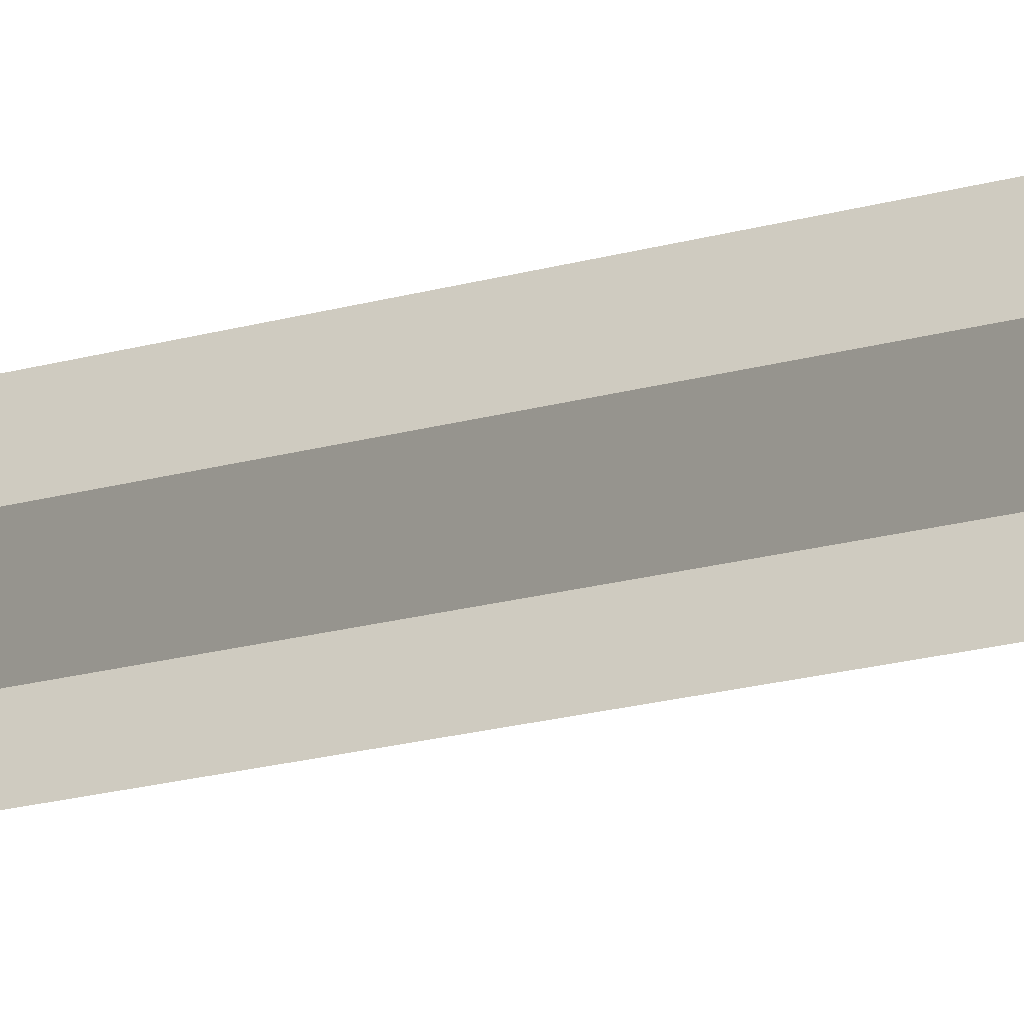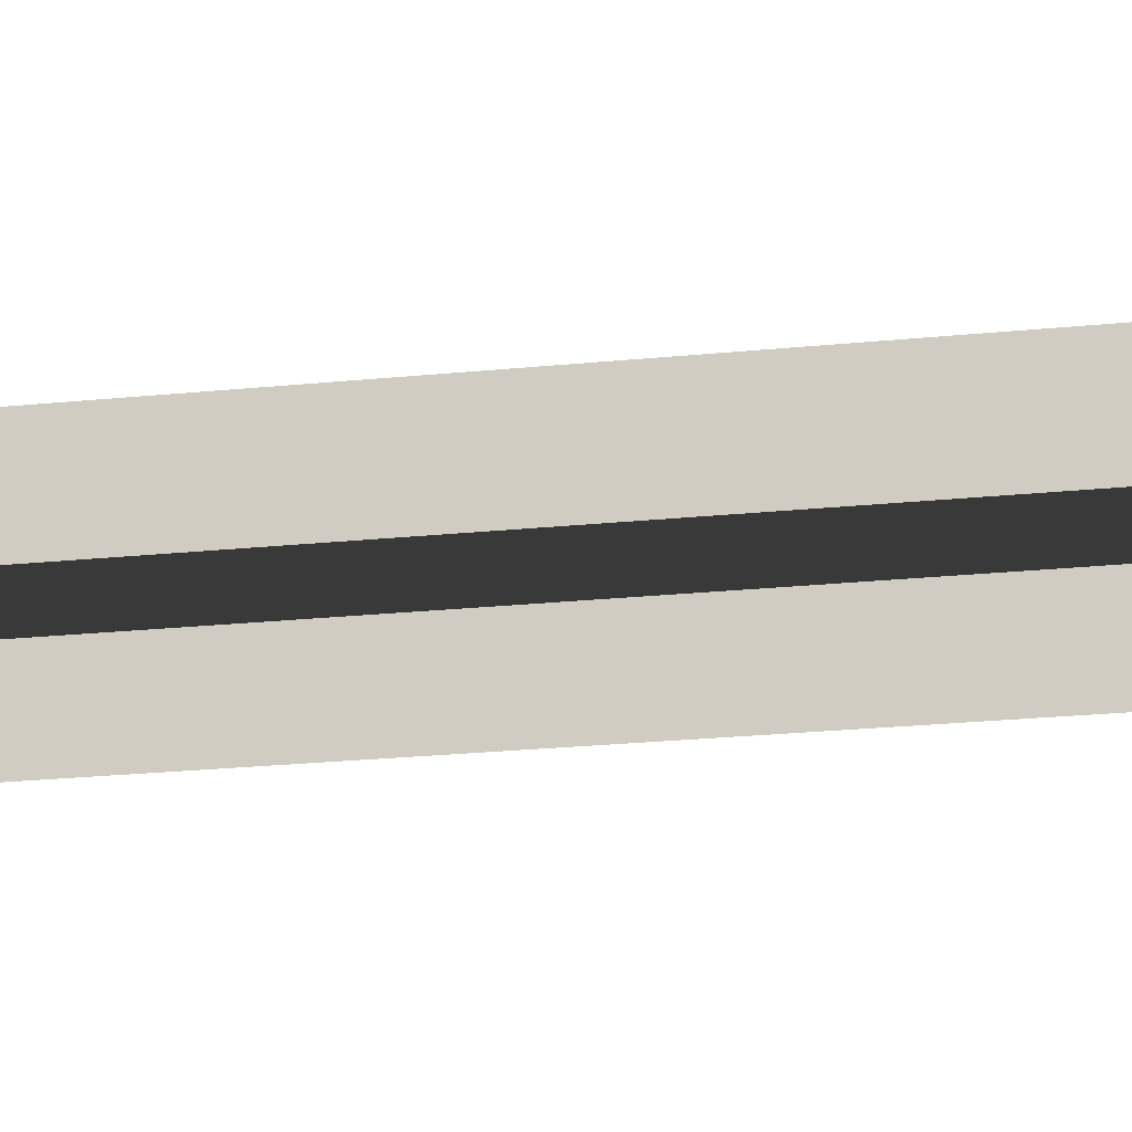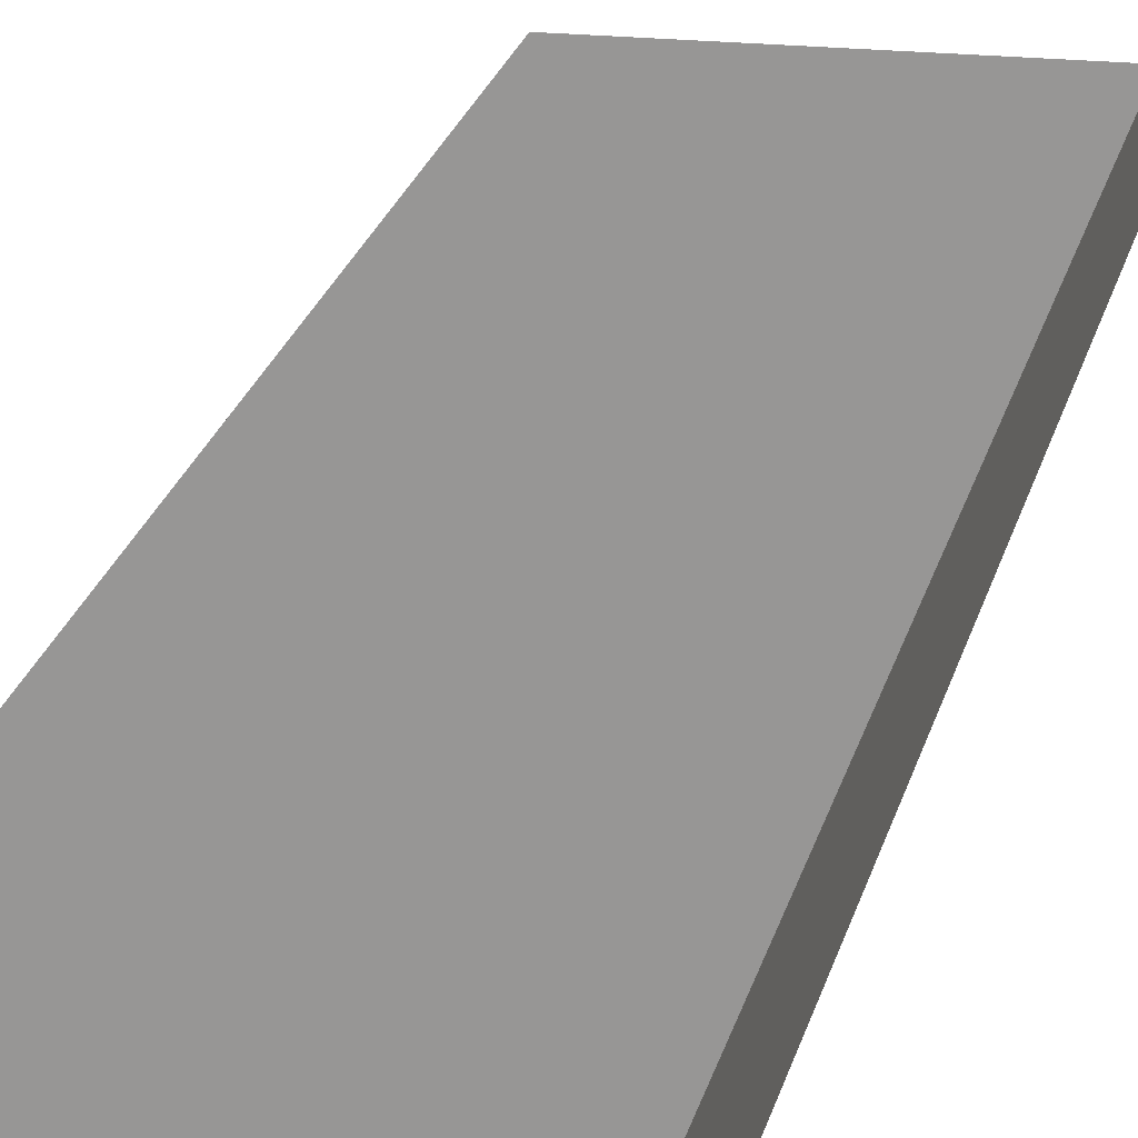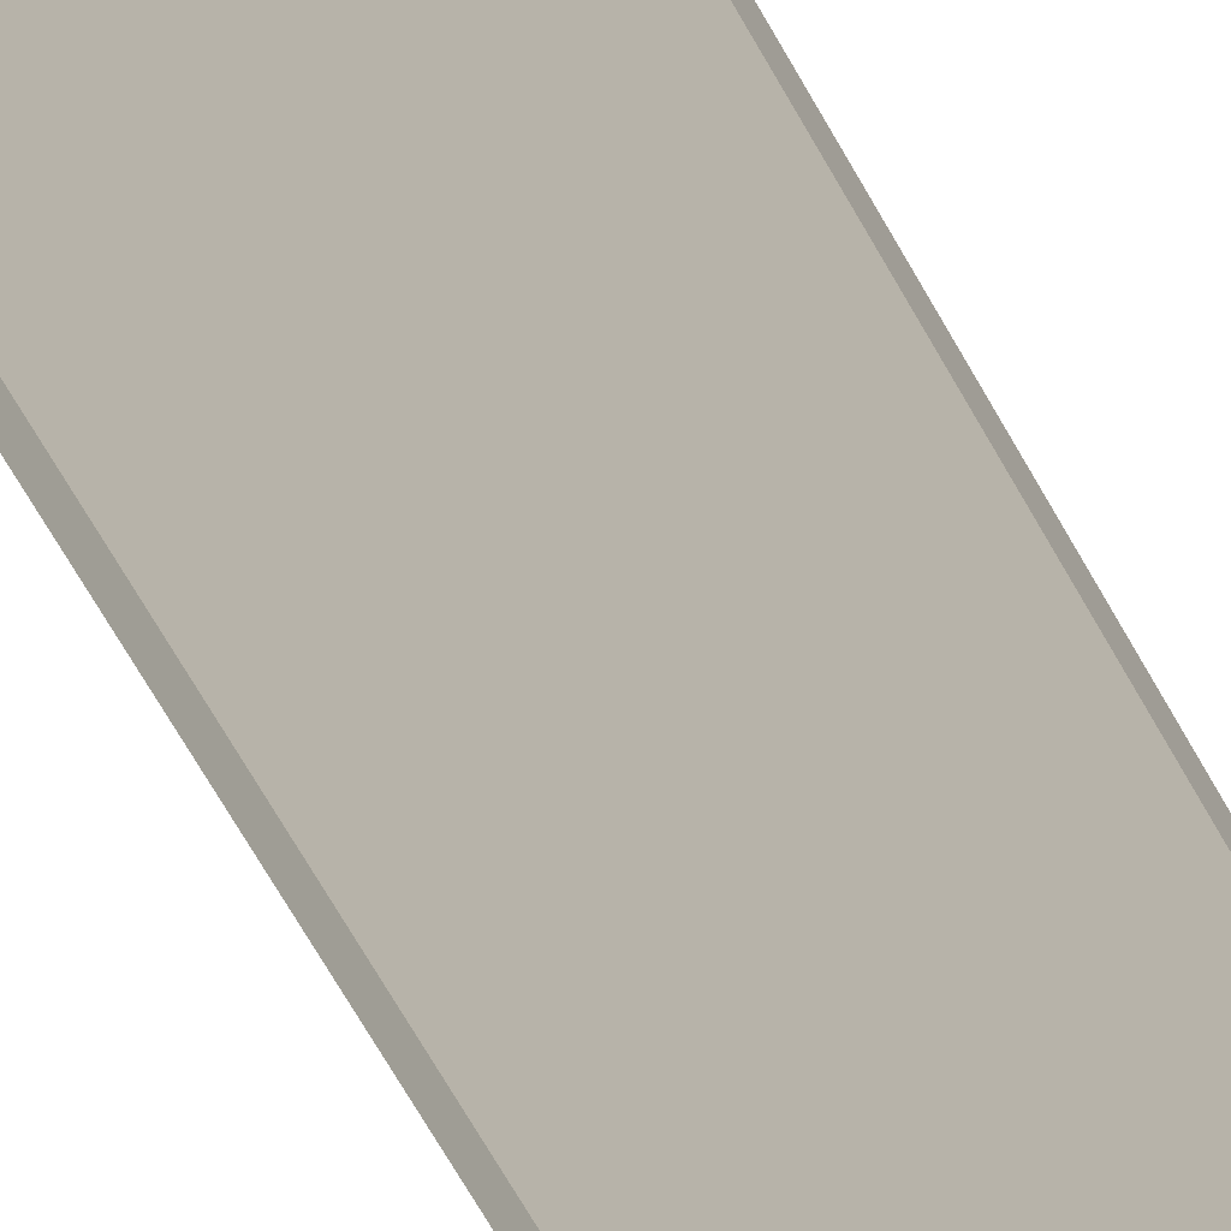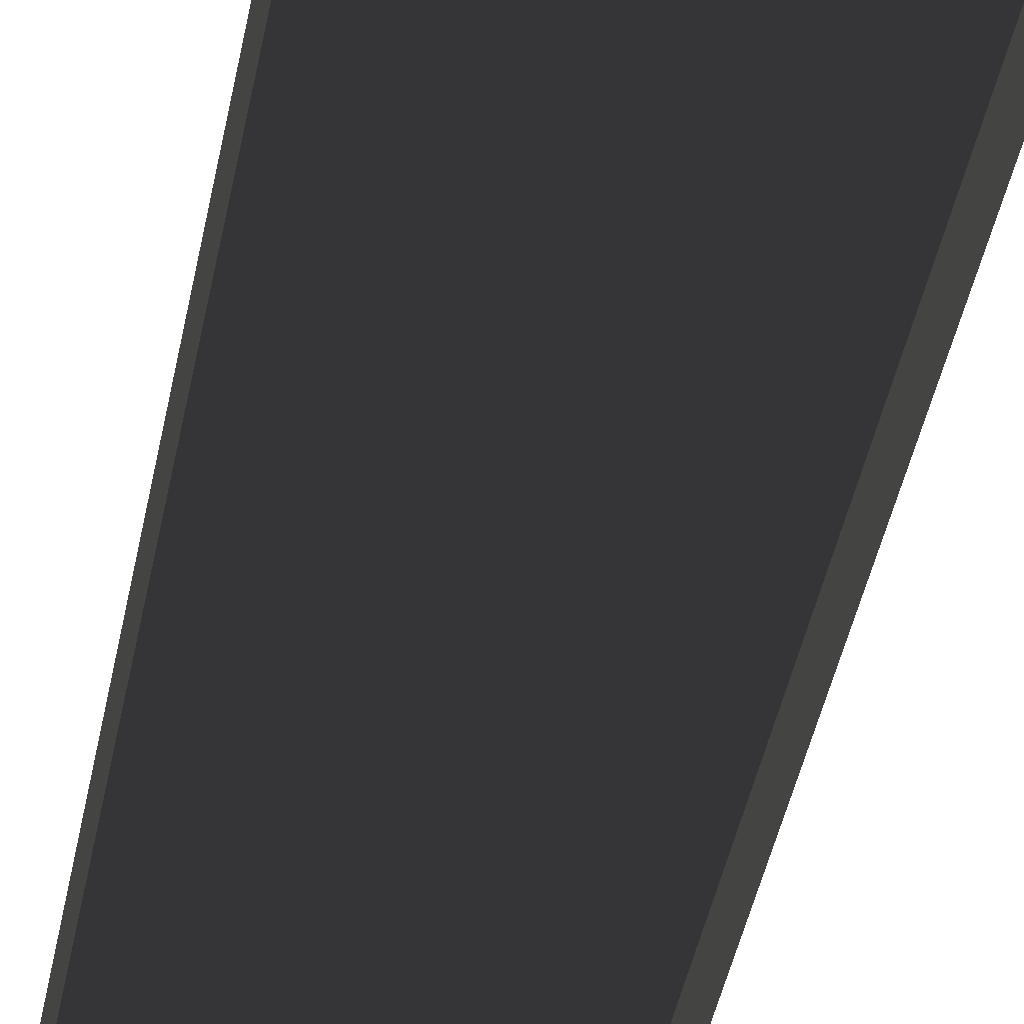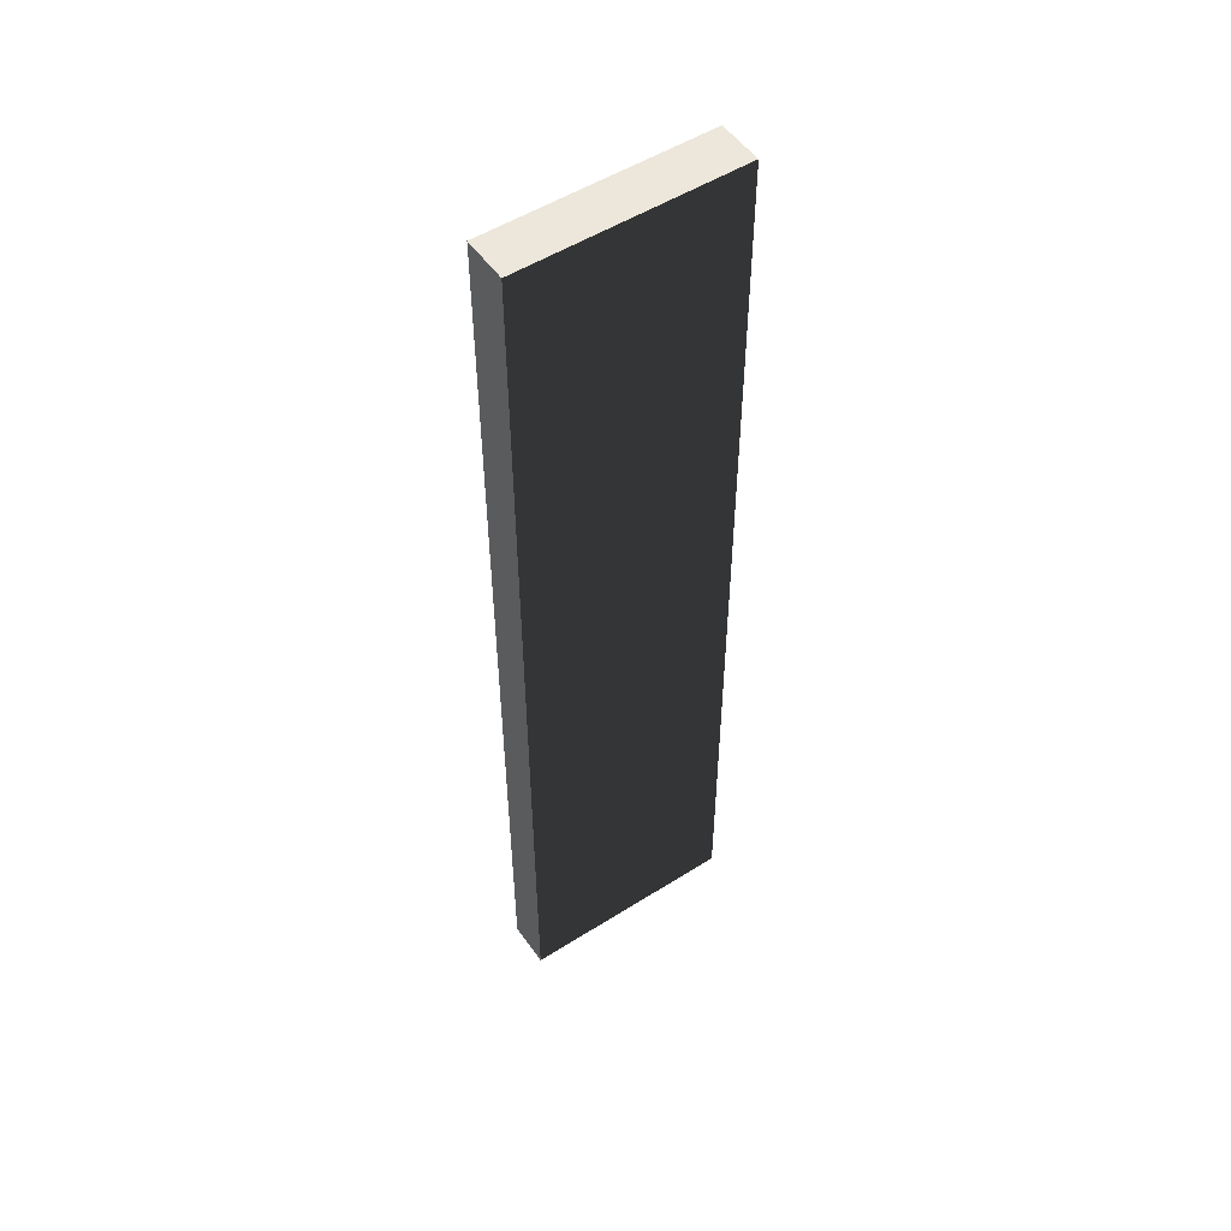
<metadata>
{"format":"obj","ext":"obj","renderer":"f3d","projection":"perspective","resolution":1024,"background":"white","views":[{"elev":-24.6,"azim":-66.8,"up":"+Y"},{"elev":-16.6,"azim":103.4,"up":"+Y"},{"elev":19.5,"azim":-168.8,"up":"+Y"},{"elev":-70.5,"azim":29.9,"up":"+Y"},{"elev":-39.2,"azim":170.0,"up":"+Y"},{"elev":52.4,"azim":145.8,"up":"+Z"}]}
</metadata>
<code>
g default
v -3.738 0.7661 16.51
v -3.746 -0.7661 -16.51
v -3.738 -0.7707 16.51
v -3.746 0.7707 -16.51
v 3.738 0.7707 -16.51
v 3.746 0.7661 16.51
v 3.746 -0.7707 16.51
v 3.738 -0.7661 -16.51
g PtoA10:PtoA10
f 1 2 3
f 1 4 2
f 5 1 6
f 5 4 1
f 6 1 3
f 6 3 7
f 2 4 5
f 2 5 8
f 8 5 6
f 8 6 7

</code>
